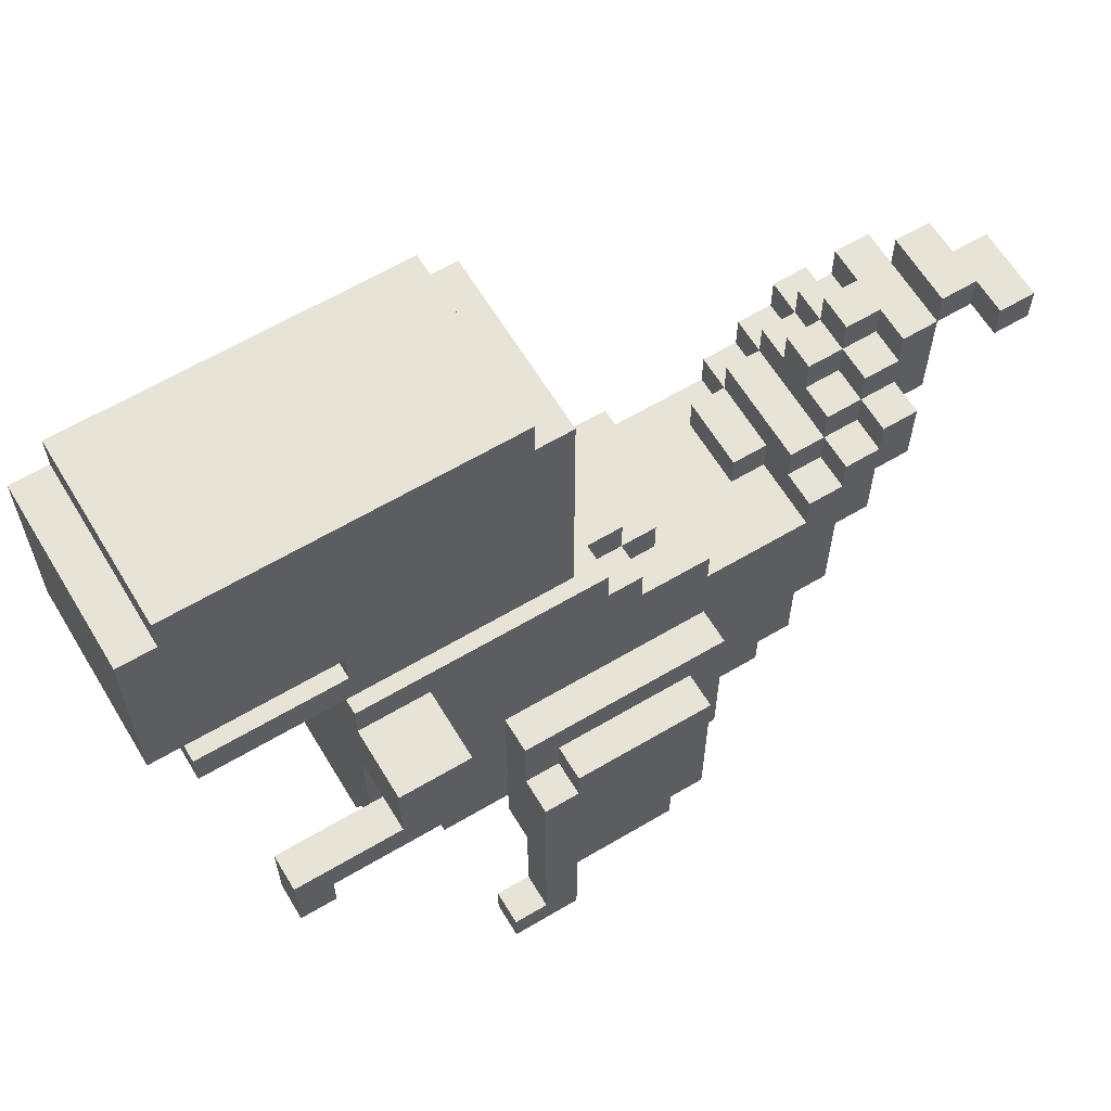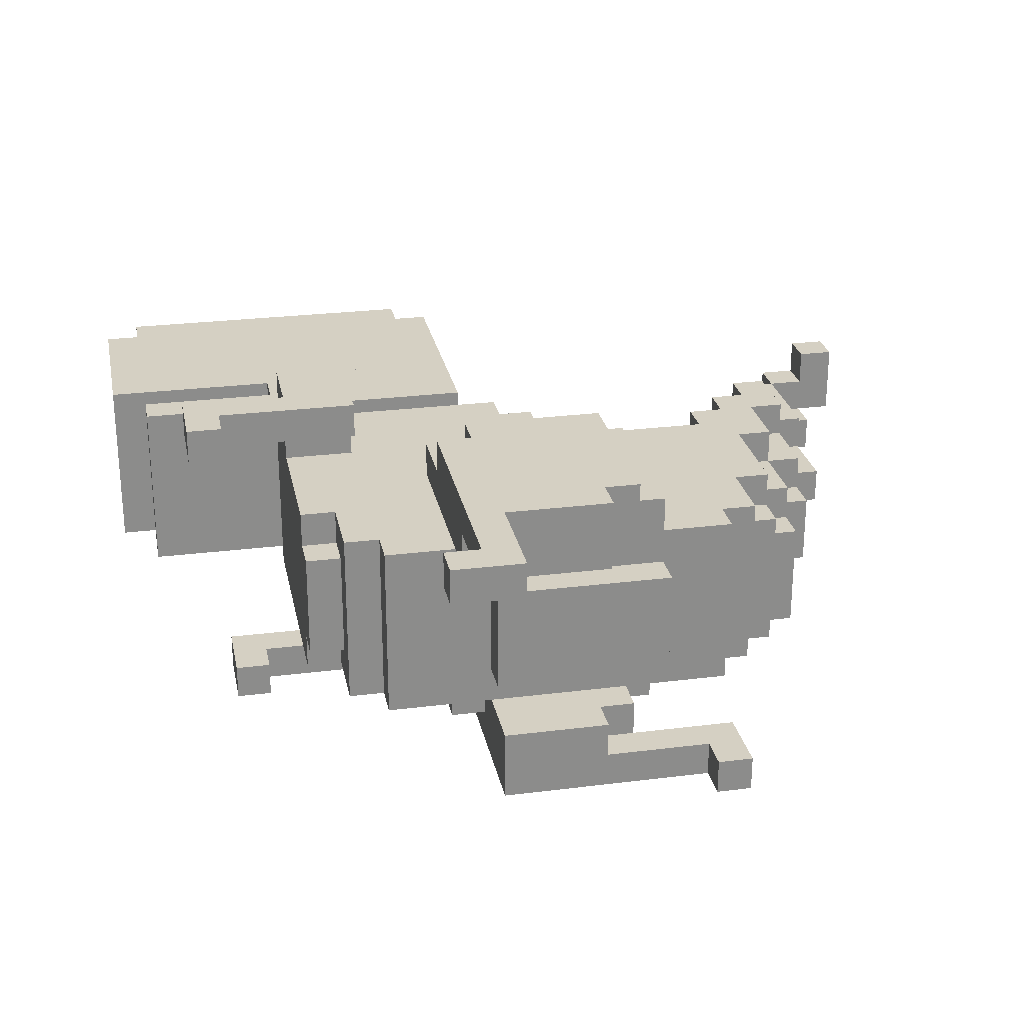
<metadata>
{"format":"obj","ext":"obj","renderer":"f3d","projection":"perspective","resolution":1024,"background":"white","views":[{"elev":62.6,"azim":-31.0,"up":"+Y"},{"elev":26.1,"azim":-11.3,"up":"+Z"}]}
</metadata>
<code>
o node_2
v 0 21 11
v 0 21 12
v 0 22 12
v 0 22 11
v 0 21 13
v 0 21 14
v 0 22 14
v 0 22 13
v 6 22 10
v 6 23 10
v 9 23 10
v 9 22 10
v 5 7 11
v 6 7 11
v 5 8 11
v 6 8 11
v 5 12 11
v 6 6 11
v 6 7 11
v 7 6 11
v 7 5 11
v 10 5 11
v 10 4 11
v 10 4 12
v 10 5 11
v 12 4 12
v 13 4 11
v 13 4 12
v 13 5 11
v 10 4 13
v 12 4 13
v 5 7 14
v 6 7 14
v 5 12 14
v 6 6 14
v 6 7 14
v 7 6 14
v 7 5 14
v 10 5 14
v 10 4 14
v 10 5 14
v 11 4 14
v 12 4 14
v 13 4 13
v 13 4 14
v 5 8 14
v 6 8 14
v 11 5 14
v 11 4 14
v 11 5 14
v 12 5 14
v 12 4 14
v 12 5 14
v 13 5 14
v 13 4 14
v 6 22 15
v 6 23 15
v 9 23 15
v 9 22 15
v 3 10 8
v 3 10 9
v 4 10 8
v 4 10 9
v 4 11 8
v 3 12 9
v 3 12 8
v 4 12 8
v 4 12 9
v 4 11 9
v 4 11 8
v 5 11 9
v 5 12 9
v 6 11 9
v 6 12 8
v 6 12 8
v 6 12 9
v 7 11 9
v 6 12 9
v 6 14 8
v 8 11 8
v 8 11 9
v 8 12 8
v 8 14 8
v 10 3 8
v 10 3 9
v 10 6 9
v 10 10 9
v 10 10 8
v 13 3 9
v 14 3 8
v 14 4 8
v 14 10 8
v 14 10 9
v 14 4 8
v 14 4 9
v 14 4 9
v 14 6 9
v 16 3 8
v 16 3 9
v 16 3 8
v 16 2 8
v 16 2 9
v 17 2 8
v 17 2 9
v 17 3 8
v 17 4 8
v 17 4 9
v 17 3 9
v 4 11 9
v 5 12 9
v 5 11 9
v 6 11 9
v 7 12 9
v 7 11 9
v 6 12 10
v 7 12 10
v 6 14 10
v 7 11 10
v 8 11 10
v 8 14 10
v 9 6 9
v 9 6 10
v 10 6 9
v 10 6 10
v 10 10 9
v 9 11 10
v 9 11 9
v 10 11 9
v 10 3 10
v 10 4 10
v 13 3 10
v 13 11 10
v 13 3 9
v 13 4 10
v 13 4 9
v 14 4 10
v 14 10 9
v 14 6 10
v 14 6 9
v 15 6 9
v 15 6 10
v 15 10 9
v 15 11 9
v 15 11 10
v 16 3 9
v 0 18 10
v 0 18 11
v 1 18 10
v 0 21 11
v 0 22 11
v 0 23 11
v 0 23 10
v 1 23 10
v 1 23 10
v 1 16 10
v 1 16 11
v 1 17 11
v 1 17 10
v 1 24 10
v 5 17 10
v 5 17 10
v 5 17 11
v 5 18 10
v 5 18 11
v 5 18 10
v 5 24 10
v 5 8 10
v 5 8 11
v 6 8 10
v 6 8 11
v 5 8 11
v 6 8 10
v 5 12 11
v 6 12 10
v 6 14 10
v 5 15 11
v 5 15 10
v 6 15 10
v 6 15 11
v 6 16 11
v 6 17 10
v 5 17 11
v 5 18 11
v 6 22 10
v 6 23 10
v 6 24 10
v 6 6 10
v 6 6 11
v 7 6 10
v 7 6 11
v 7 6 10
v 7 11 10
v 7 17 10
v 7 21 10
v 7 22 10
v 7 5 10
v 7 5 11
v 8 5 10
v 8 11 10
v 8 14 10
v 8 17 10
v 8 21 10
v 9 5 10
v 9 6 10
v 9 11 10
v 9 14 10
v 9 17 10
v 8 22 10
v 9 22 10
v 9 23 10
v 10 5 10
v 10 15 11
v 10 16 11
v 10 23 10
v 10 24 10
v 11 4 10
v 11 5 10
v 11 4 10
v 11 5 10
v 11 16 10
v 11 16 11
v 11 17 10
v 11 23 10
v 10 23 10
v 12 4 10
v 12 5 10
v 12 4 10
v 12 5 10
v 12 14 10
v 12 15 10
v 12 15 11
v 13 4 10
v 13 5 10
v 13 5 10
v 13 5 11
v 13 13 10
v 13 14 10
v 12 14 10
v 12 14 11
v 12 15 11
v 13 14 11
v 14 5 10
v 14 4 10
v 13 13 10
v 13 13 11
v 14 13 11
v 15 5 11
v 14 5 10
v 15 6 10
v 15 12 10
v 15 11 10
v 15 13 10
v 15 13 11
v 15 12 10
v 15 12 11
v 17 5 10
v 17 5 11
v 17 6 10
v 17 12 11
v 17 6 10
v 18 6 10
v 18 7 10
v 18 12 10
v 18 12 10
v 18 12 11
v 18 7 10
v 19 7 10
v 19 8 10
v 18 13 11
v 18 13 10
v 19 13 10
v 19 13 10
v 19 13 11
v 19 8 10
v 20 8 10
v 20 8 11
v 20 11 10
v 19 14 11
v 19 14 10
v 20 14 10
v 20 14 10
v 20 14 11
v 20 10 11
v 20 11 11
v 20 11 10
v 21 11 10
v 21 11 11
v 20 15 11
v 20 15 10
v 21 15 10
v 21 15 11
v 21 11 11
v 21 13 11
v 0 18 12
v 0 21 12
v 0 22 12
v 1 17 12
v 6 17 11
v 6 17 12
v 6 18 11
v 6 17 11
v 6 18 11
v 6 18 12
v 6 15 11
v 6 16 11
v 6 17 12
v 6 18 12
v 10 16 11
v 10 15 11
v 10 15 12
v 10 16 12
v 11 15 12
v 11 16 12
v 11 23 12
v 11 16 12
v 13 15 11
v 13 15 12
v 13 4 11
v 13 4 12
v 14 14 11
v 14 13 11
v 15 4 11
v 15 4 12
v 15 5 11
v 17 12 11
v 17 13 11
v 18 14 11
v 19 15 12
v 19 15 11
v 20 15 12
v 19 15 12
v 20 10 11
v 21 10 11
v 21 10 12
v 20 16 12
v 20 16 11
v 21 16 11
v 21 15 11
v 21 16 11
v 21 16 12
v 21 12 12
v 21 13 12
v 21 13 11
v 22 13 11
v 22 13 12
v 22 15 11
v 22 16 11
v 21 17 12
v 21 17 11
v 22 17 11
v 21 17 12
v 22 13 12
v 22 16 12
v 22 17 12
v 0 18 13
v 0 21 13
v 0 22 13
v 1 17 13
v 6 17 13
v 6 18 13
v 7 17 12
v 7 17 13
v 7 18 12
v 7 18 13
v 11 15 12
v 11 23 13
v 11 15 13
v 11 16 13
v 11 15 13
v 12 4 12
v 13 4 13
v 12 4 13
v 13 15 13
v 15 4 13
v 15 12 13
v 17 12 13
v 17 12 13
v 17 13 13
v 18 13 13
v 18 13 13
v 19 8 13
v 20 8 13
v 19 8 13
v 19 15 13
v 19 16 13
v 19 16 12
v 20 16 13
v 20 9 13
v 20 10 13
v 21 10 13
v 20 10 13
v 20 17 13
v 20 17 12
v 21 17 13
v 21 11 13
v 21 12 13
v 21 12 12
v 22 12 12
v 22 12 13
v 21 12 13
v 22 14 13
v 22 16 13
v 22 16 12
v 23 16 12
v 23 16 13
v 22 16 13
v 22 18 12
v 23 18 12
v 23 18 13
v 23 18 13
v 0 18 14
v 0 21 14
v 0 22 14
v 1 16 14
v 1 17 14
v 5 17 14
v 5 18 14
v 5 12 14
v 5 15 14
v 6 15 14
v 6 16 14
v 6 17 14
v 6 18 14
v 6 15 14
v 6 16 14
v 6 17 13
v 6 18 13
v 10 15 13
v 10 15 14
v 10 16 14
v 10 16 13
v 10 15 14
v 11 16 13
v 10 16 14
v 12 15 14
v 13 15 14
v 13 4 14
v 13 14 14
v 14 14 14
v 15 4 14
v 14 13 14
v 14 13 14
v 15 5 14
v 15 5 14
v 17 5 14
v 18 12 13
v 18 7 14
v 19 7 14
v 18 7 14
v 18 13 14
v 18 14 14
v 19 14 14
v 19 8 14
v 19 9 14
v 19 9 13
v 20 9 13
v 20 9 14
v 19 9 14
v 19 15 14
v 19 15 13
v 20 15 13
v 20 15 14
v 20 16 13
v 20 15 13
v 20 11 14
v 20 11 13
v 21 11 13
v 21 11 14
v 20 16 14
v 21 16 13
v 21 16 14
v 21 16 13
v 21 13 14
v 21 14 14
v 21 14 13
v 22 14 13
v 22 14 14
v 21 14 14
v 21 17 14
v 21 17 13
v 22 17 14
v 22 15 14
v 22 16 14
v 22 17 13
v 23 17 13
v 22 18 14
v 23 17 14
v 23 18 14
v 24 17 13
v 24 17 14
v 24 18 13
v 0 18 15
v 1 18 15
v 0 22 15
v 0 23 15
v 1 23 15
v 1 16 15
v 1 17 15
v 1 24 15
v 5 17 15
v 5 18 15
v 5 24 15
v 5 8 14
v 5 8 15
v 5 8 14
v 6 8 14
v 6 8 15
v 5 11 15
v 5 12 15
v 5 14 15
v 5 15 15
v 6 15 15
v 5 17 14
v 5 18 14
v 6 24 15
v 6 6 14
v 6 6 15
v 7 6 14
v 7 6 15
v 7 5 14
v 7 5 15
v 8 5 15
v 10 16 15
v 10 24 15
v 11 16 15
v 10 23 15
v 11 23 15
v 12 15 15
v 11 17 15
v 13 5 14
v 12 14 14
v 12 14 15
v 12 15 14
v 13 14 15
v 14 5 15
v 13 13 14
v 13 13 15
v 14 13 15
v 15 5 15
v 15 13 15
v 15 12 15
v 17 5 15
v 17 12 15
v 17 6 15
v 18 6 15
v 18 12 15
v 18 7 15
v 18 8 15
v 18 8 14
v 19 8 14
v 19 8 15
v 18 13 15
v 18 13 14
v 19 13 14
v 19 13 15
v 19 14 14
v 19 13 14
v 19 9 15
v 19 11 15
v 19 11 14
v 20 11 15
v 19 14 15
v 20 14 14
v 20 14 15
v 20 15 14
v 20 14 14
v 20 13 15
v 20 13 14
v 21 13 14
v 21 13 15
v 20 15 15
v 21 15 14
v 21 15 15
v 21 16 14
v 21 15 14
v 22 17 14
v 23 17 14
v 23 17 15
v 23 18 15
v 23 18 14
v 24 17 15
v 24 18 15
v 1 23 15
v 5 17 15
v 5 18 15
v 6 8 15
v 6 11 15
v 5 12 15
v 6 12 15
v 6 11 15
v 6 12 15
v 5 12 16
v 5 14 15
v 6 17 15
v 6 22 15
v 6 23 15
v 7 6 15
v 7 12 15
v 7 12 15
v 7 12 16
v 7 14 15
v 7 14 16
v 7 14 15
v 7 17 15
v 7 21 15
v 7 22 15
v 8 8 15
v 8 10 15
v 7 12 16
v 8 14 15
v 8 17 15
v 8 21 15
v 9 5 15
v 9 8 15
v 9 8 15
v 9 10 15
v 9 17 15
v 8 22 15
v 9 22 15
v 9 23 15
v 9 4 15
v 9 4 16
v 10 4 15
v 10 4 16
v 9 4 16
v 10 4 15
v 9 8 16
v 9 9 16
v 9 10 16
v 9 10 15
v 10 23 15
v 10 3 15
v 10 3 16
v 12 14 15
v 13 3 15
v 13 4 15
v 13 10 15
v 13 13 15
v 13 4 15
v 14 4 15
v 14 5 15
v 14 5 16
v 15 5 16
v 14 5 16
v 15 10 15
v 15 10 16
v 15 10 15
v 15 12 15
v 15 5 15
v 15 9 16
v 17 6 15
v 18 8 15
v 18 12 15
v 19 11 15
v 19 13 15
v 20 13 15
v 20 14 15
v 2 10 16
v 2 10 17
v 3 10 16
v 3 10 17
v 3 11 16
v 2 12 17
v 2 12 16
v 3 12 16
v 3 12 17
v 3 11 17
v 3 11 16
v 5 12 17
v 5 14 17
v 7 11 16
v 7 11 17
v 7 14 17
v 7 12 17
v 8 0 16
v 8 0 17
v 8 1 17
v 8 1 16
v 9 1 16
v 9 1 16
v 9 1 17
v 10 0 16
v 10 0 17
v 10 1 16
v 9 8 17
v 9 8 16
v 10 8 16
v 10 8 17
v 10 9 16
v 10 8 16
v 10 1 17
v 10 3 17
v 10 9 17
v 10 9 16
v 13 3 17
v 13 9 17
v 13 4 17
v 14 4 17
v 14 9 16
v 14 9 17
v 14 9 16
v 14 5 17
v 3 11 17
v 5 12 17
v 9 1 17
v 10 3 17
v 10 8 17
v 13 4 17
v 7 21 10
v 7 22 10
v 8 22 10
v 8 21 10
v 7 21 15
v 7 22 15
v 8 22 15
v 8 21 15
v 7 17 12
v 7 17 13
v 7 18 13
v 7 18 12
f 1 2 3
f 1 3 4
f 5 6 7
f 5 7 8
f 32 36 47
f 32 47 46
f 40 49 48
f 40 48 41
f 42 52 51
f 42 51 50
f 43 55 54
f 43 54 53
f 56 59 58
f 56 58 57
f 13 32 34
f 13 34 17
f 18 35 36
f 18 36 19
f 21 38 37
f 21 37 20
f 23 40 41
f 23 41 25
f 23 27 28
f 23 28 24
f 24 26 31
f 24 31 30
f 30 44 45
f 30 45 40
f 21 22 39
f 21 39 38
f 18 20 37
f 18 37 35
f 13 14 33
f 13 33 32
f 9 10 11
f 9 11 12
f 13 15 16
f 13 16 14
f 23 25 29
f 23 29 27
f 660 668 667
f 660 667 661
f 62 70 69
f 62 69 63
f 599 601 602
f 599 602 609
f 671 602 673
f 671 673 672
f 80 83 120
f 80 120 119
f 224 215 524
f 224 524 526
f 309 308 311
f 309 311 310
f 428 431 430
f 428 430 429
f 682 633 692
f 682 692 683
f 220 223 314
f 220 314 315
f 365 314 366
f 365 366 367
f 368 366 527
f 368 527 525
f 238 230 240
f 238 240 239
f 533 528 532
f 533 532 531
f 133 135 134
f 133 134 131
f 244 237 241
f 244 241 245
f 241 316 436
f 241 436 438
f 438 534 537
f 438 537 536
f 635 639 697
f 635 697 695
f 92 93 95
f 92 95 94
f 97 138 136
f 97 136 95
f 321 320 439
f 321 439 441
f 640 641 702
f 640 702 698
f 642 699 700
f 642 700 702
f 140 143 144
f 140 144 141
f 254 252 540
f 254 540 541
f 322 324 443
f 322 443 440
f 649 645 646
f 649 646 643
f 103 106 107
f 103 107 104
f 256 260 544
f 256 544 542
f 261 266 547
f 261 547 545
f 447 549 548
f 447 548 547
f 267 274 453
f 267 453 448
f 381 455 558
f 381 558 551
f 454 560 559
f 454 559 558
f 285 284 276
f 285 276 275
f 276 283 389
f 276 389 382
f 388 466 465
f 388 465 457
f 465 568 567
f 465 567 561
f 290 291 292
f 290 292 286
f 293 342 334
f 293 334 333
f 334 341 396
f 334 396 390
f 395 475 474
f 395 474 468
f 473 572 573
f 473 573 570
f 350 354 352
f 350 352 344
f 398 353 402
f 398 402 399
f 401 484 481
f 401 481 477
f 408 410 405
f 408 405 404
f 489 491 582
f 489 582 581
f 678 677 681
f 678 681 680
f 94 96 107
f 94 107 106
f 686 685 688
f 686 688 687
f 694 693 700
f 694 700 699
f 88 87 93
f 88 93 92
f 630 629 646
f 630 646 645
f 127 126 144
f 127 144 143
f 65 76 75
f 65 75 66
f 255 265 264
f 255 264 254
f 255 375 376
f 255 376 259
f 375 541 546
f 375 546 446
f 664 663 669
f 664 669 592
f 244 245 253
f 244 253 252
f 269 273 272
f 269 272 270
f 538 540 253
f 538 253 246
f 378 379 269
f 378 269 326
f 537 538 442
f 537 442 536
f 553 552 555
f 553 555 554
f 79 117 120
f 79 120 83
f 238 239 241
f 238 241 237
f 278 282 281
f 278 281 279
f 241 438 439
f 241 439 320
f 327 451 452
f 327 452 278
f 532 534 438
f 532 438 531
f 452 562 564
f 452 564 563
f 593 670 673
f 593 673 601
f 177 176 231
f 177 231 230
f 288 291 290
f 288 290 289
f 176 511 512
f 176 512 179
f 212 310 317
f 212 317 316
f 331 330 288
f 331 288 329
f 312 369 373
f 312 373 317
f 432 436 373
f 432 373 428
f 460 459 462
f 460 462 461
f 512 528 435
f 512 435 420
f 462 571 573
f 462 573 572
f 335 340 339
f 335 339 336
f 386 385 387
f 386 387 335
f 387 469 471
f 387 471 470
f 158 157 162
f 158 162 161
f 157 297 299
f 157 299 298
f 479 481 350
f 479 350 349
f 297 358 362
f 297 362 361
f 393 392 394
f 393 394 351
f 415 422 359
f 415 359 358
f 415 498 500
f 415 500 416
f 407 486 488
f 407 488 408
f 409 579 582
f 409 582 491
f 152 495 496
f 152 496 154
f 224 526 527
f 224 527 223
f 159 499 524
f 159 524 215
f 61 63 68
f 61 68 65
f 109 111 110
f 109 110 68
f 112 76 72
f 112 72 71
f 114 113 78
f 114 78 73
f 133 108 107
f 133 107 135
f 102 104 108
f 102 108 145
f 129 131 232
f 129 232 130
f 130 218 217
f 130 217 211
f 216 227 226
f 216 226 219
f 225 134 233
f 225 233 228
f 232 243 242
f 232 242 234
f 182 301 300
f 182 300 183
f 306 361 363
f 306 363 307
f 428 367 433
f 428 433 431
f 446 379 378
f 446 378 377
f 383 382 456
f 383 456 455
f 460 464 463
f 460 463 385
f 391 390 467
f 391 467 466
f 387 472 394
f 387 394 392
f 400 399 476
f 400 476 475
f 405 485 484
f 405 484 406
f 424 429 430
f 424 430 425
f 438 436 533
f 438 533 531
f 437 440 443
f 437 443 530
f 536 441 439
f 536 439 438
f 449 448 550
f 449 550 549
f 553 557 556
f 553 556 451
f 458 457 465
f 458 465 560
f 452 566 565
f 452 565 459
f 465 468 569
f 465 569 568
f 482 483 469
f 482 469 462
f 477 482 575
f 477 575 478
f 574 483 576
f 574 576 479
f 576 487 488
f 576 488 486
f 492 493 583
f 492 583 495
f 497 525 529
f 497 529 498
f 493 585 502
f 493 502 499
f 504 586 587
f 504 587 508
f 590 589 588
f 590 588 508
f 634 528 511
f 634 511 593
f 584 594 515
f 584 515 502
f 517 597 598
f 517 598 591
f 594 604 606
f 594 606 595
f 596 631 524
f 596 524 515
f 521 522 610
f 521 610 603
f 604 611 612
f 604 612 605
f 522 613 614
f 522 614 607
f 607 615 616
f 607 616 608
f 608 637 534
f 608 534 610
f 611 617 619
f 611 619 618
f 617 529 527
f 617 527 620
f 647 540 638
f 647 638 637
f 542 543 648
f 542 648 649
f 651 545 653
f 651 653 543
f 652 551 655
f 652 655 552
f 654 561 657
f 654 657 562
f 656 570 573
f 656 573 571
f 578 581 582
f 578 582 579
f 686 690 689
f 686 689 628
f 628 650 646
f 628 646 629
f 643 650 701
f 643 701 644
f 659 661 666
f 659 666 663
f 703 672 674
f 703 674 666
f 704 674 673
f 704 673 670
f 676 683 691
f 676 691 677
f 705 691 707
f 705 707 685
f 706 695 696
f 706 696 693
f 708 698 700
f 708 700 696
f 146 147 151
f 146 151 152
f 147 294 295
f 147 295 149
f 150 494 495
f 150 495 151
f 294 355 357
f 294 357 296
f 355 411 412
f 355 412 356
f 411 492 494
f 411 494 413
f 155 497 498
f 155 498 158
f 154 496 499
f 154 499 159
f 658 659 663
f 658 663 664
f 60 61 65
f 60 65 66
f 167 168 176
f 167 176 177
f 161 182 183
f 161 183 163
f 173 418 419
f 173 419 176
f 503 504 511
f 503 511 419
f 513 500 501
f 513 501 514
f 509 669 670
f 509 670 510
f 115 117 79
f 115 79 75
f 188 170 169
f 188 169 187
f 304 424 425
f 304 425 305
f 298 306 307
f 298 307 302
f 426 422 423
f 426 423 427
f 516 517 507
f 516 507 506
f 114 118 116
f 114 116 113
f 197 190 189
f 197 189 196
f 520 521 519
f 520 519 518
f 675 676 677
f 675 677 678
f 121 122 126
f 121 126 127
f 621 622 629
f 621 629 630
f 680 681 685
f 680 685 627
f 85 87 88
f 85 88 84
f 129 124 86
f 129 86 85
f 632 633 624
f 632 624 623
f 687 688 693
f 687 693 694
f 101 102 99
f 101 99 98
f 325 377 378
f 325 378 326
f 264 265 269
f 264 269 270
f 450 451 327
f 450 327 269
f 546 552 380
f 546 380 446
f 272 273 278
f 272 278 279
f 278 452 459
f 278 459 329
f 328 384 385
f 328 385 386
f 555 562 452
f 555 452 554
f 281 282 288
f 281 288 289
f 288 330 335
f 288 335 336
f 335 387 392
f 335 392 393
f 462 469 387
f 462 387 461
f 564 571 462
f 564 462 563
f 339 340 348
f 339 348 349
f 471 479 480
f 471 480 470
f 481 486 407
f 481 407 354
f 577 578 579
f 577 579 580
f 675 682 683
f 675 683 676
f 101 103 104
f 101 104 102
f 84 98 99
f 84 99 85
f 85 89 131
f 85 131 129
f 632 635 695
f 632 695 692
f 135 96 136
f 135 136 134
f 318 322 323
f 318 323 319
f 370 323 374
f 370 374 372
f 371 374 440
f 371 440 437
f 623 624 625
f 623 625 621
f 639 640 698
f 639 698 697
f 196 256 257
f 196 257 197
f 247 257 445
f 247 445 444
f 520 445 542
f 520 542 521
f 535 539 643
f 535 643 644
f 121 123 124
f 121 124 122
f 140 141 138
f 140 138 139
f 189 190 188
f 189 188 187
f 260 261 545
f 260 545 544
f 516 518 519
f 516 519 517
f 266 267 448
f 266 448 449
f 169 170 171
f 169 171 167
f 274 275 382
f 274 382 383
f 505 506 507
f 505 507 504
f 550 551 548
f 550 548 549
f 455 456 457
f 455 457 458
f 60 62 63
f 60 63 61
f 332 333 390
f 332 390 391
f 658 660 661
f 658 661 659
f 70 80 81
f 70 81 69
f 77 81 119
f 77 119 118
f 285 286 287
f 285 287 284
f 467 468 465
f 467 465 466
f 465 561 559
f 465 559 560
f 668 671 672
f 668 672 667
f 76 113 116
f 76 116 115
f 397 398 399
f 397 399 400
f 588 599 600
f 588 600 592
f 343 344 345
f 343 345 342
f 569 570 567
f 569 567 568
f 475 476 477
f 475 477 478
f 155 220 221
f 155 221 156
f 156 180 421
f 156 421 414
f 213 221 313
f 213 313 311
f 403 404 405
f 403 405 406
f 433 525 523
f 433 523 431
f 414 434 523
f 414 523 497
f 489 490 481
f 489 481 484
f 487 490 581
f 487 581 578
f 146 163 164
f 146 164 147
f 147 302 303
f 147 303 294
f 294 363 364
f 294 364 355
f 360 423 411
f 360 411 355
f 411 417 501
f 411 501 492
f 60 66 67
f 60 67 62
f 64 67 82
f 64 82 80
f 74 79 83
f 74 83 82
f 84 88 92
f 84 92 90
f 90 91 106
f 90 106 105
f 101 100 105
f 101 105 103
f 121 127 128
f 121 128 123
f 128 143 142
f 128 142 125
f 137 142 140
f 137 140 139
f 146 152 153
f 146 153 148
f 155 158 222
f 155 222 220
f 148 159 166
f 148 166 165
f 167 177 178
f 167 178 172
f 160 166 186
f 160 186 181
f 174 116 191
f 174 191 187
f 178 230 229
f 178 229 175
f 181 184 195
f 181 195 193
f 185 186 215
f 185 215 214
f 196 192 199
f 196 199 198
f 193 194 202
f 193 202 201
f 198 200 206
f 198 206 203
f 201 208 209
f 201 209 207
f 203 204 124
f 203 124 211
f 205 206 237
f 205 237 132
f 207 210 223
f 207 223 222
f 236 252 251
f 236 251 132
f 248 138 258
f 248 258 256
f 250 263 261
f 250 261 249
f 262 270 271
f 262 271 267
f 268 279 280
f 268 280 275
f 277 289 290
f 277 290 286
f 304 305 308
f 304 308 309
f 240 316 241
f 240 241 239
f 318 235 324
f 318 324 322
f 245 241 320
f 245 320 321
f 325 326 269
f 325 269 265
f 269 327 278
f 269 278 273
f 278 329 288
f 278 288 282
f 332 284 287
f 332 287 333
f 336 347 346
f 336 346 288
f 338 346 344
f 338 344 343
f 337 349 350
f 337 350 347
f 310 311 313
f 310 313 365
f 331 386 335
f 331 335 330
f 335 393 348
f 335 348 340
f 397 342 345
f 397 345 398
f 407 408 404
f 407 404 403
f 426 427 364
f 426 364 362
f 410 491 489
f 410 489 485
f 513 514 423
f 513 423 422
f 621 613 641
f 621 641 640
f 632 626 636
f 632 636 635
f 658 664 665
f 658 665 660
f 665 600 671
f 665 671 662
f 675 678 684
f 675 684 682
f 625 624 684
f 625 684 679
f 713 716 715
f 713 715 714
f 709 710 711
f 709 711 712
f 717 718 719
f 717 719 720

</code>
